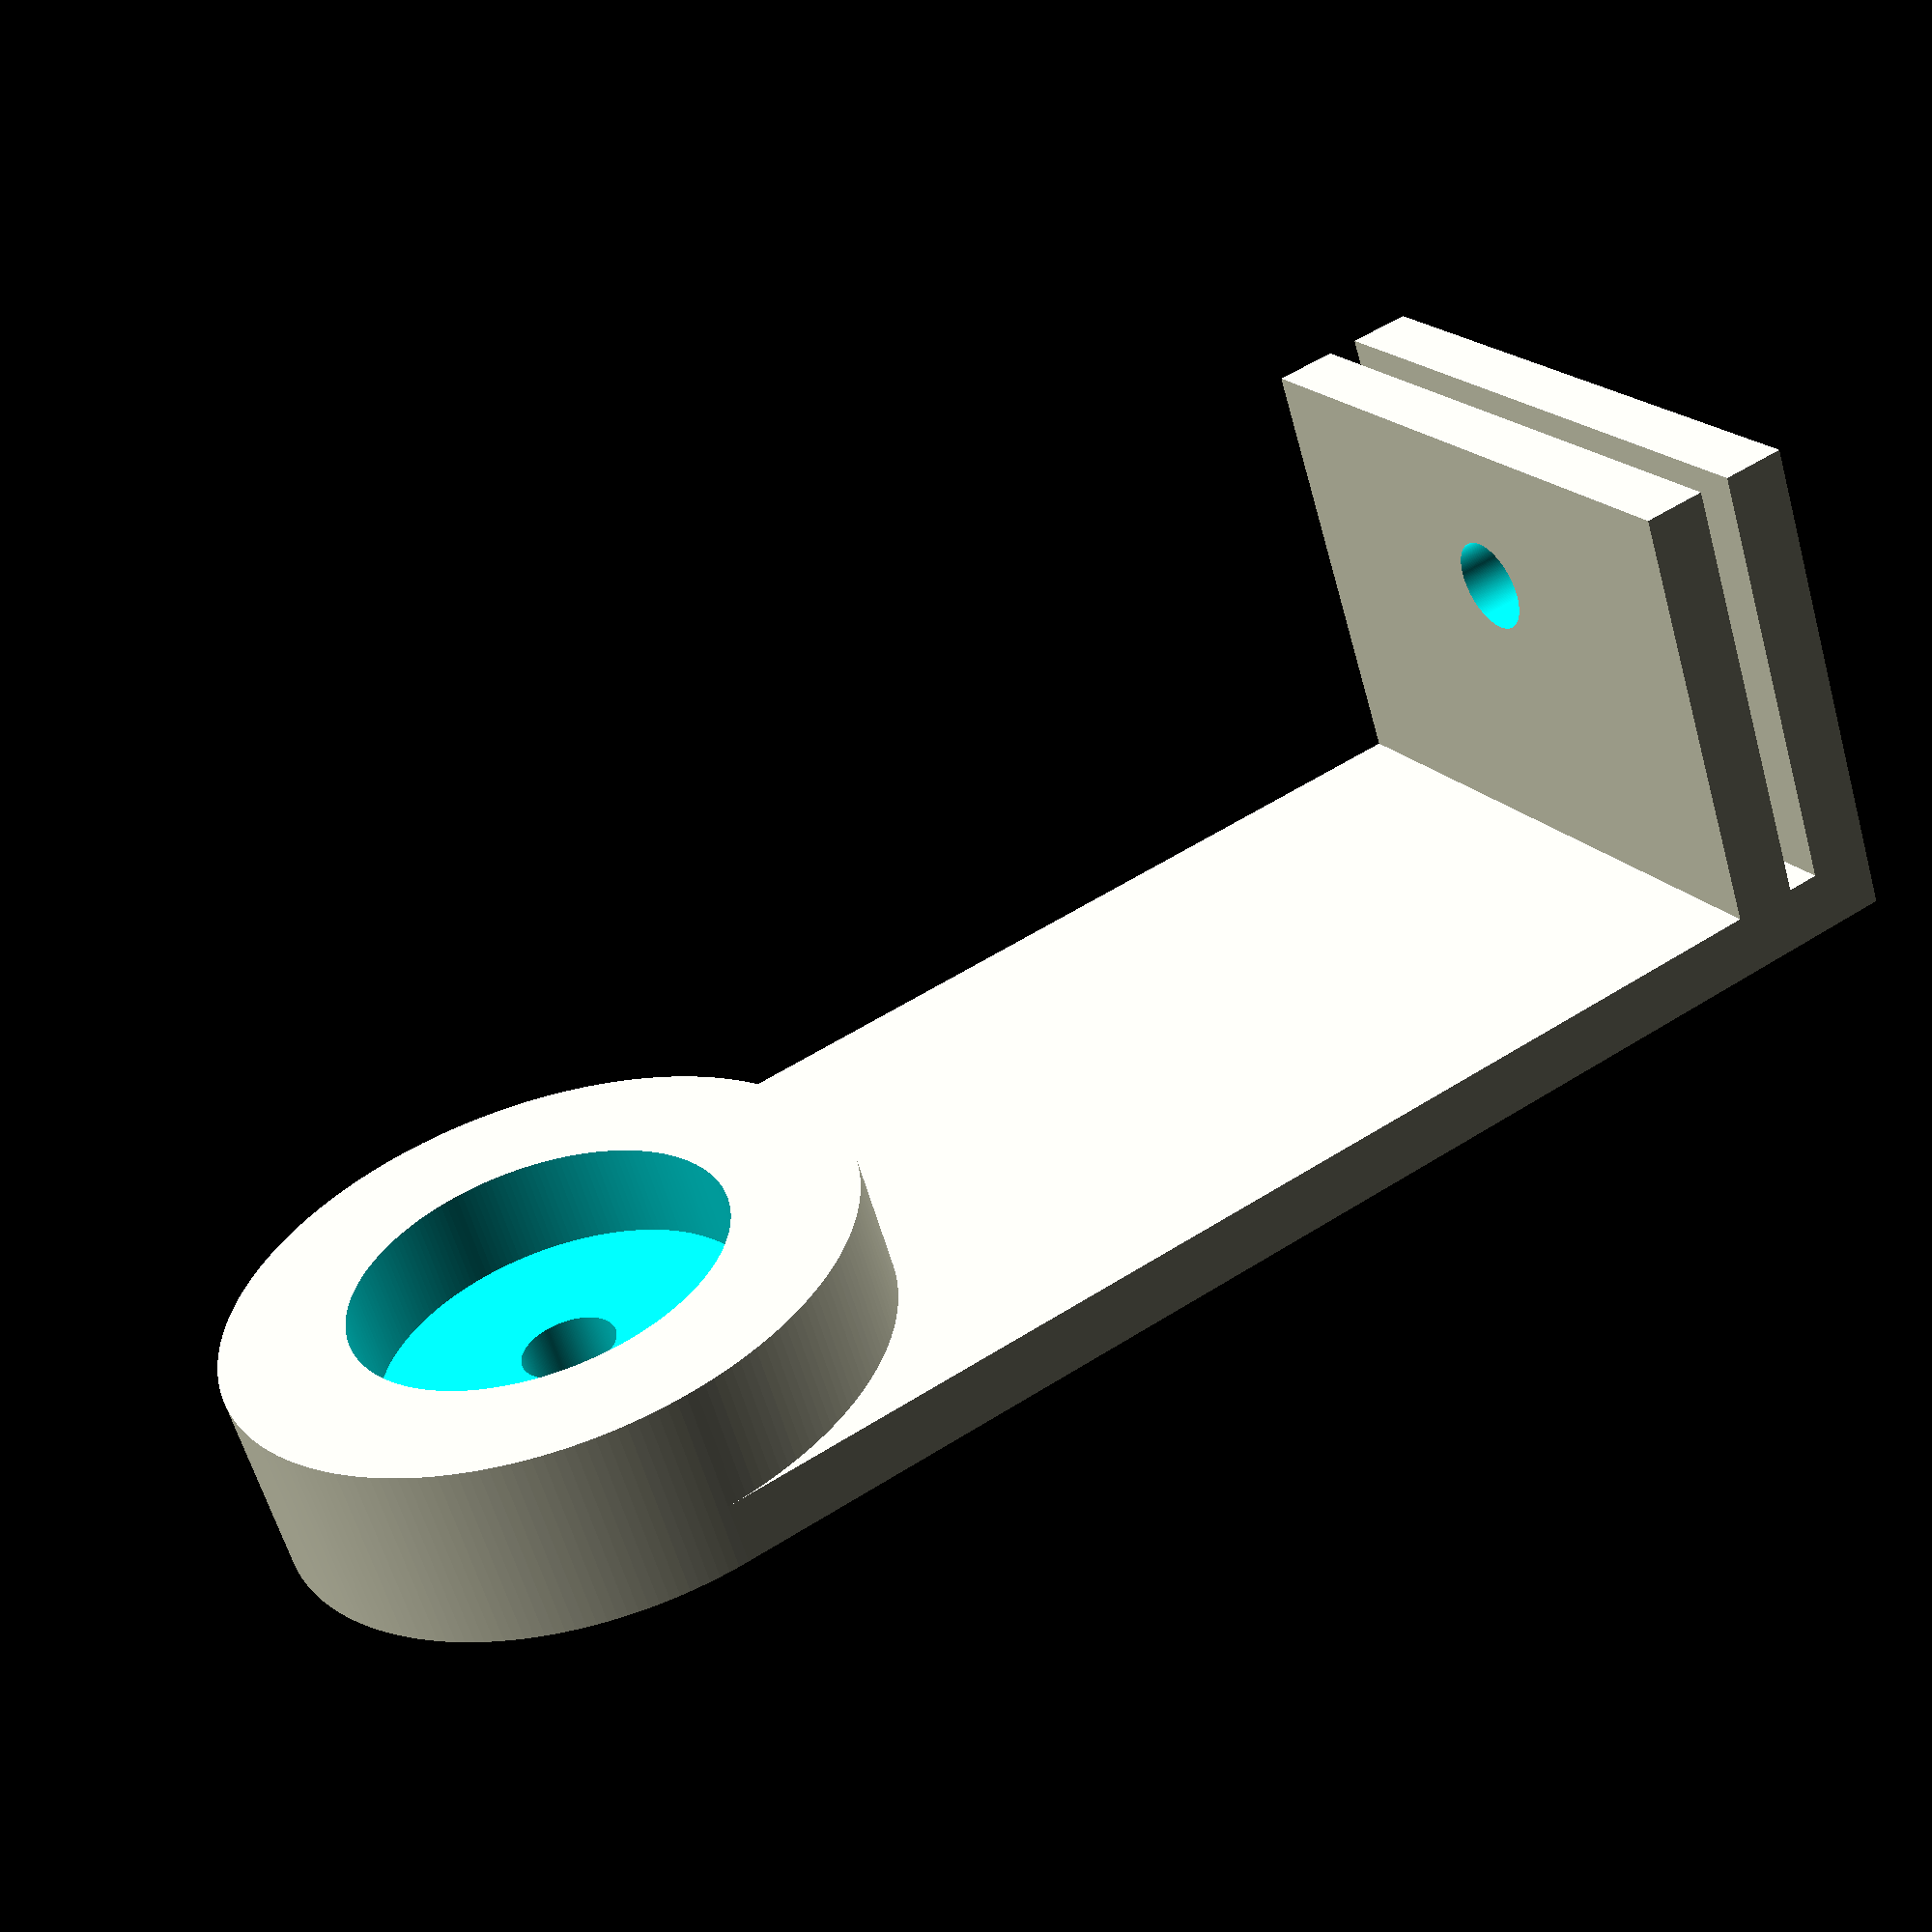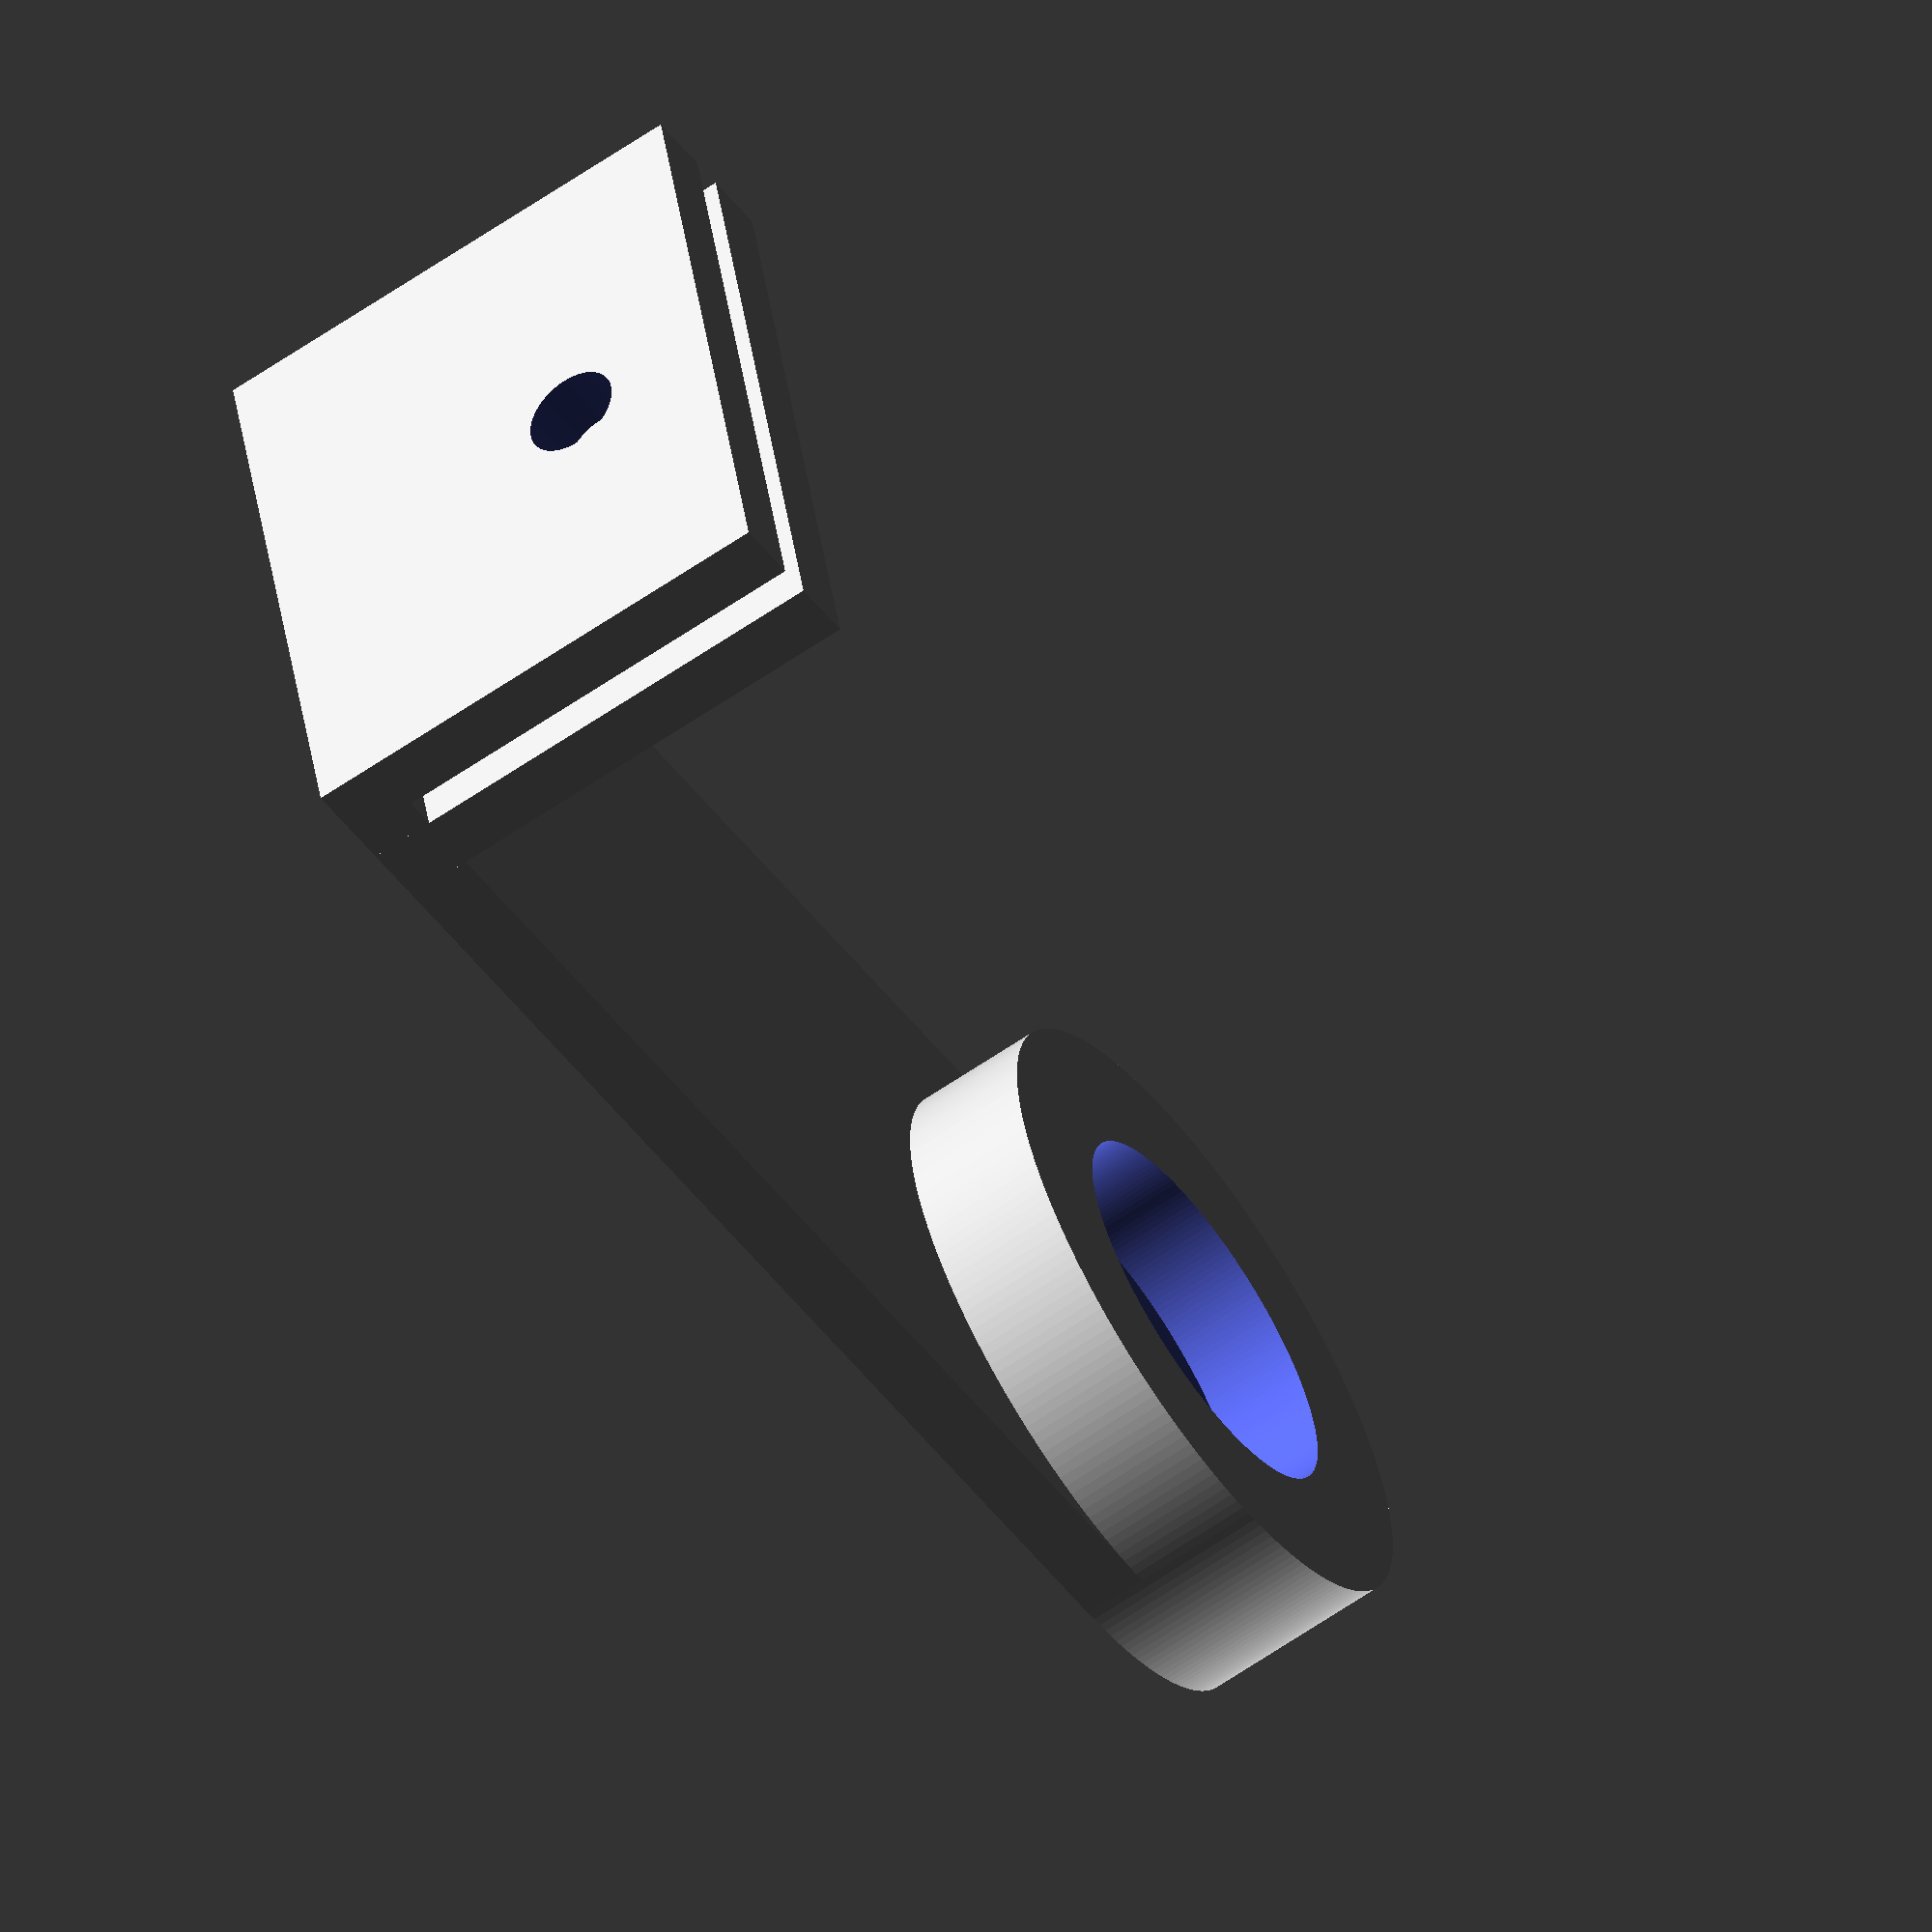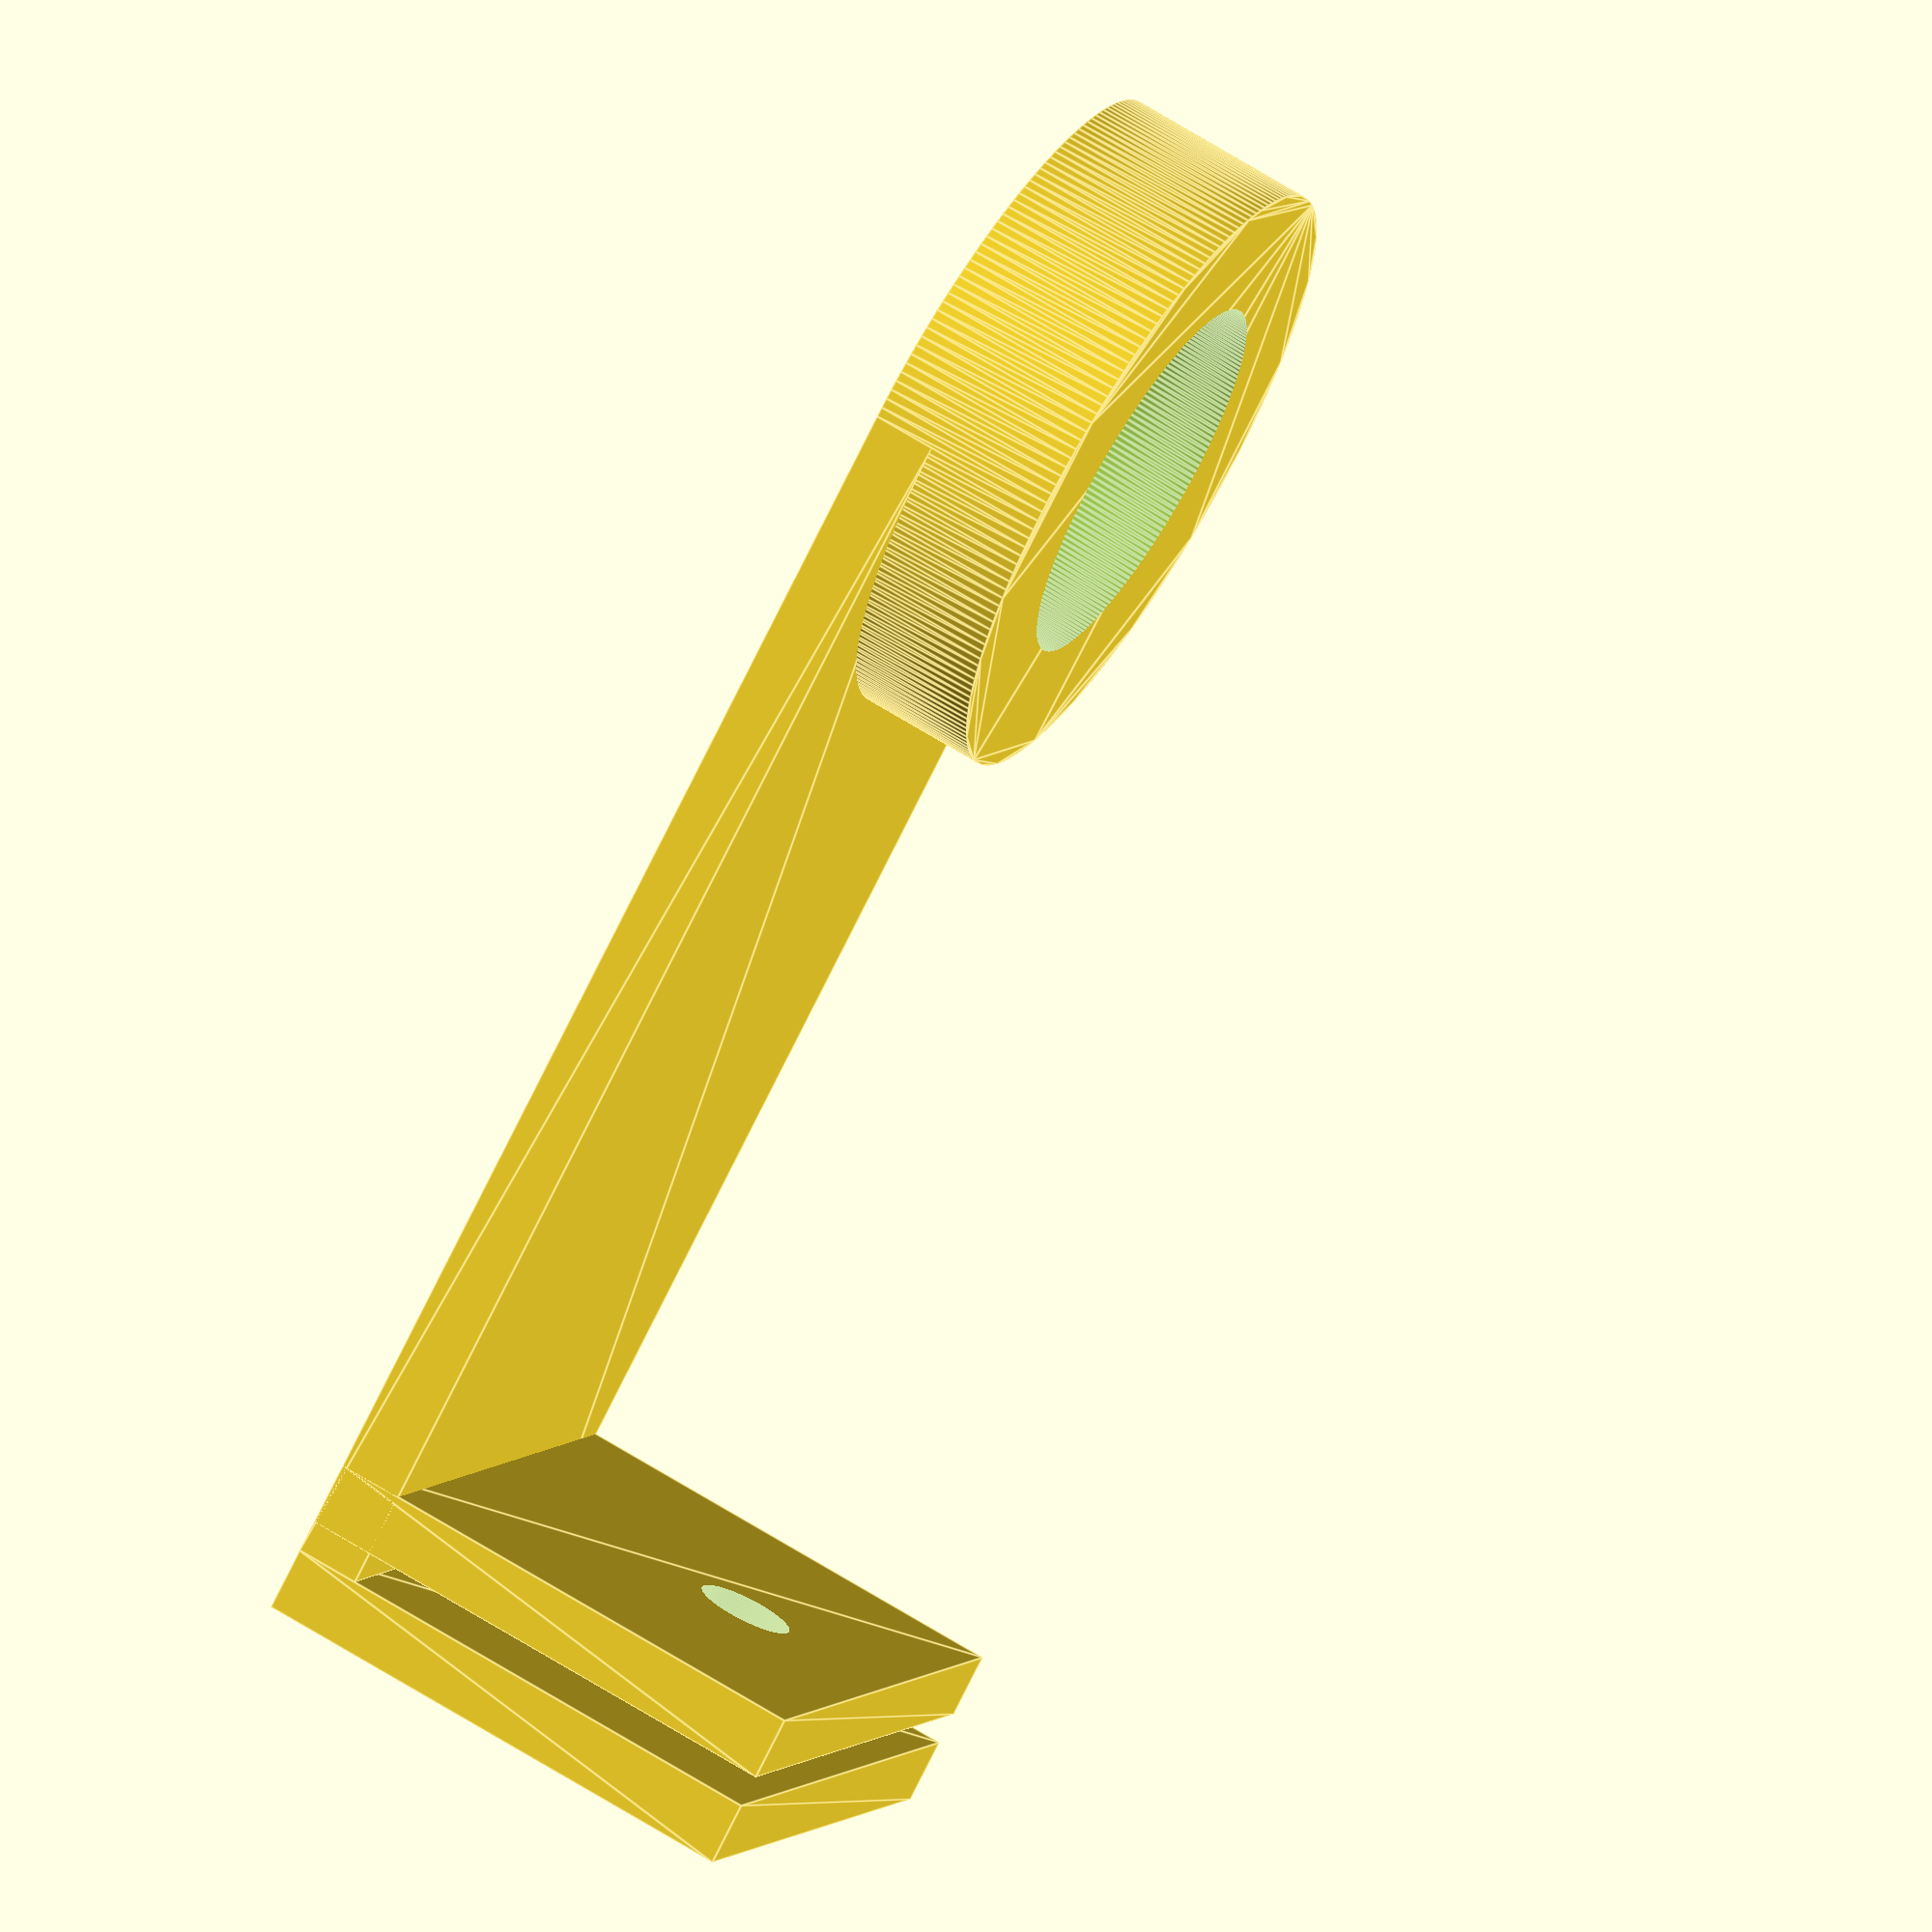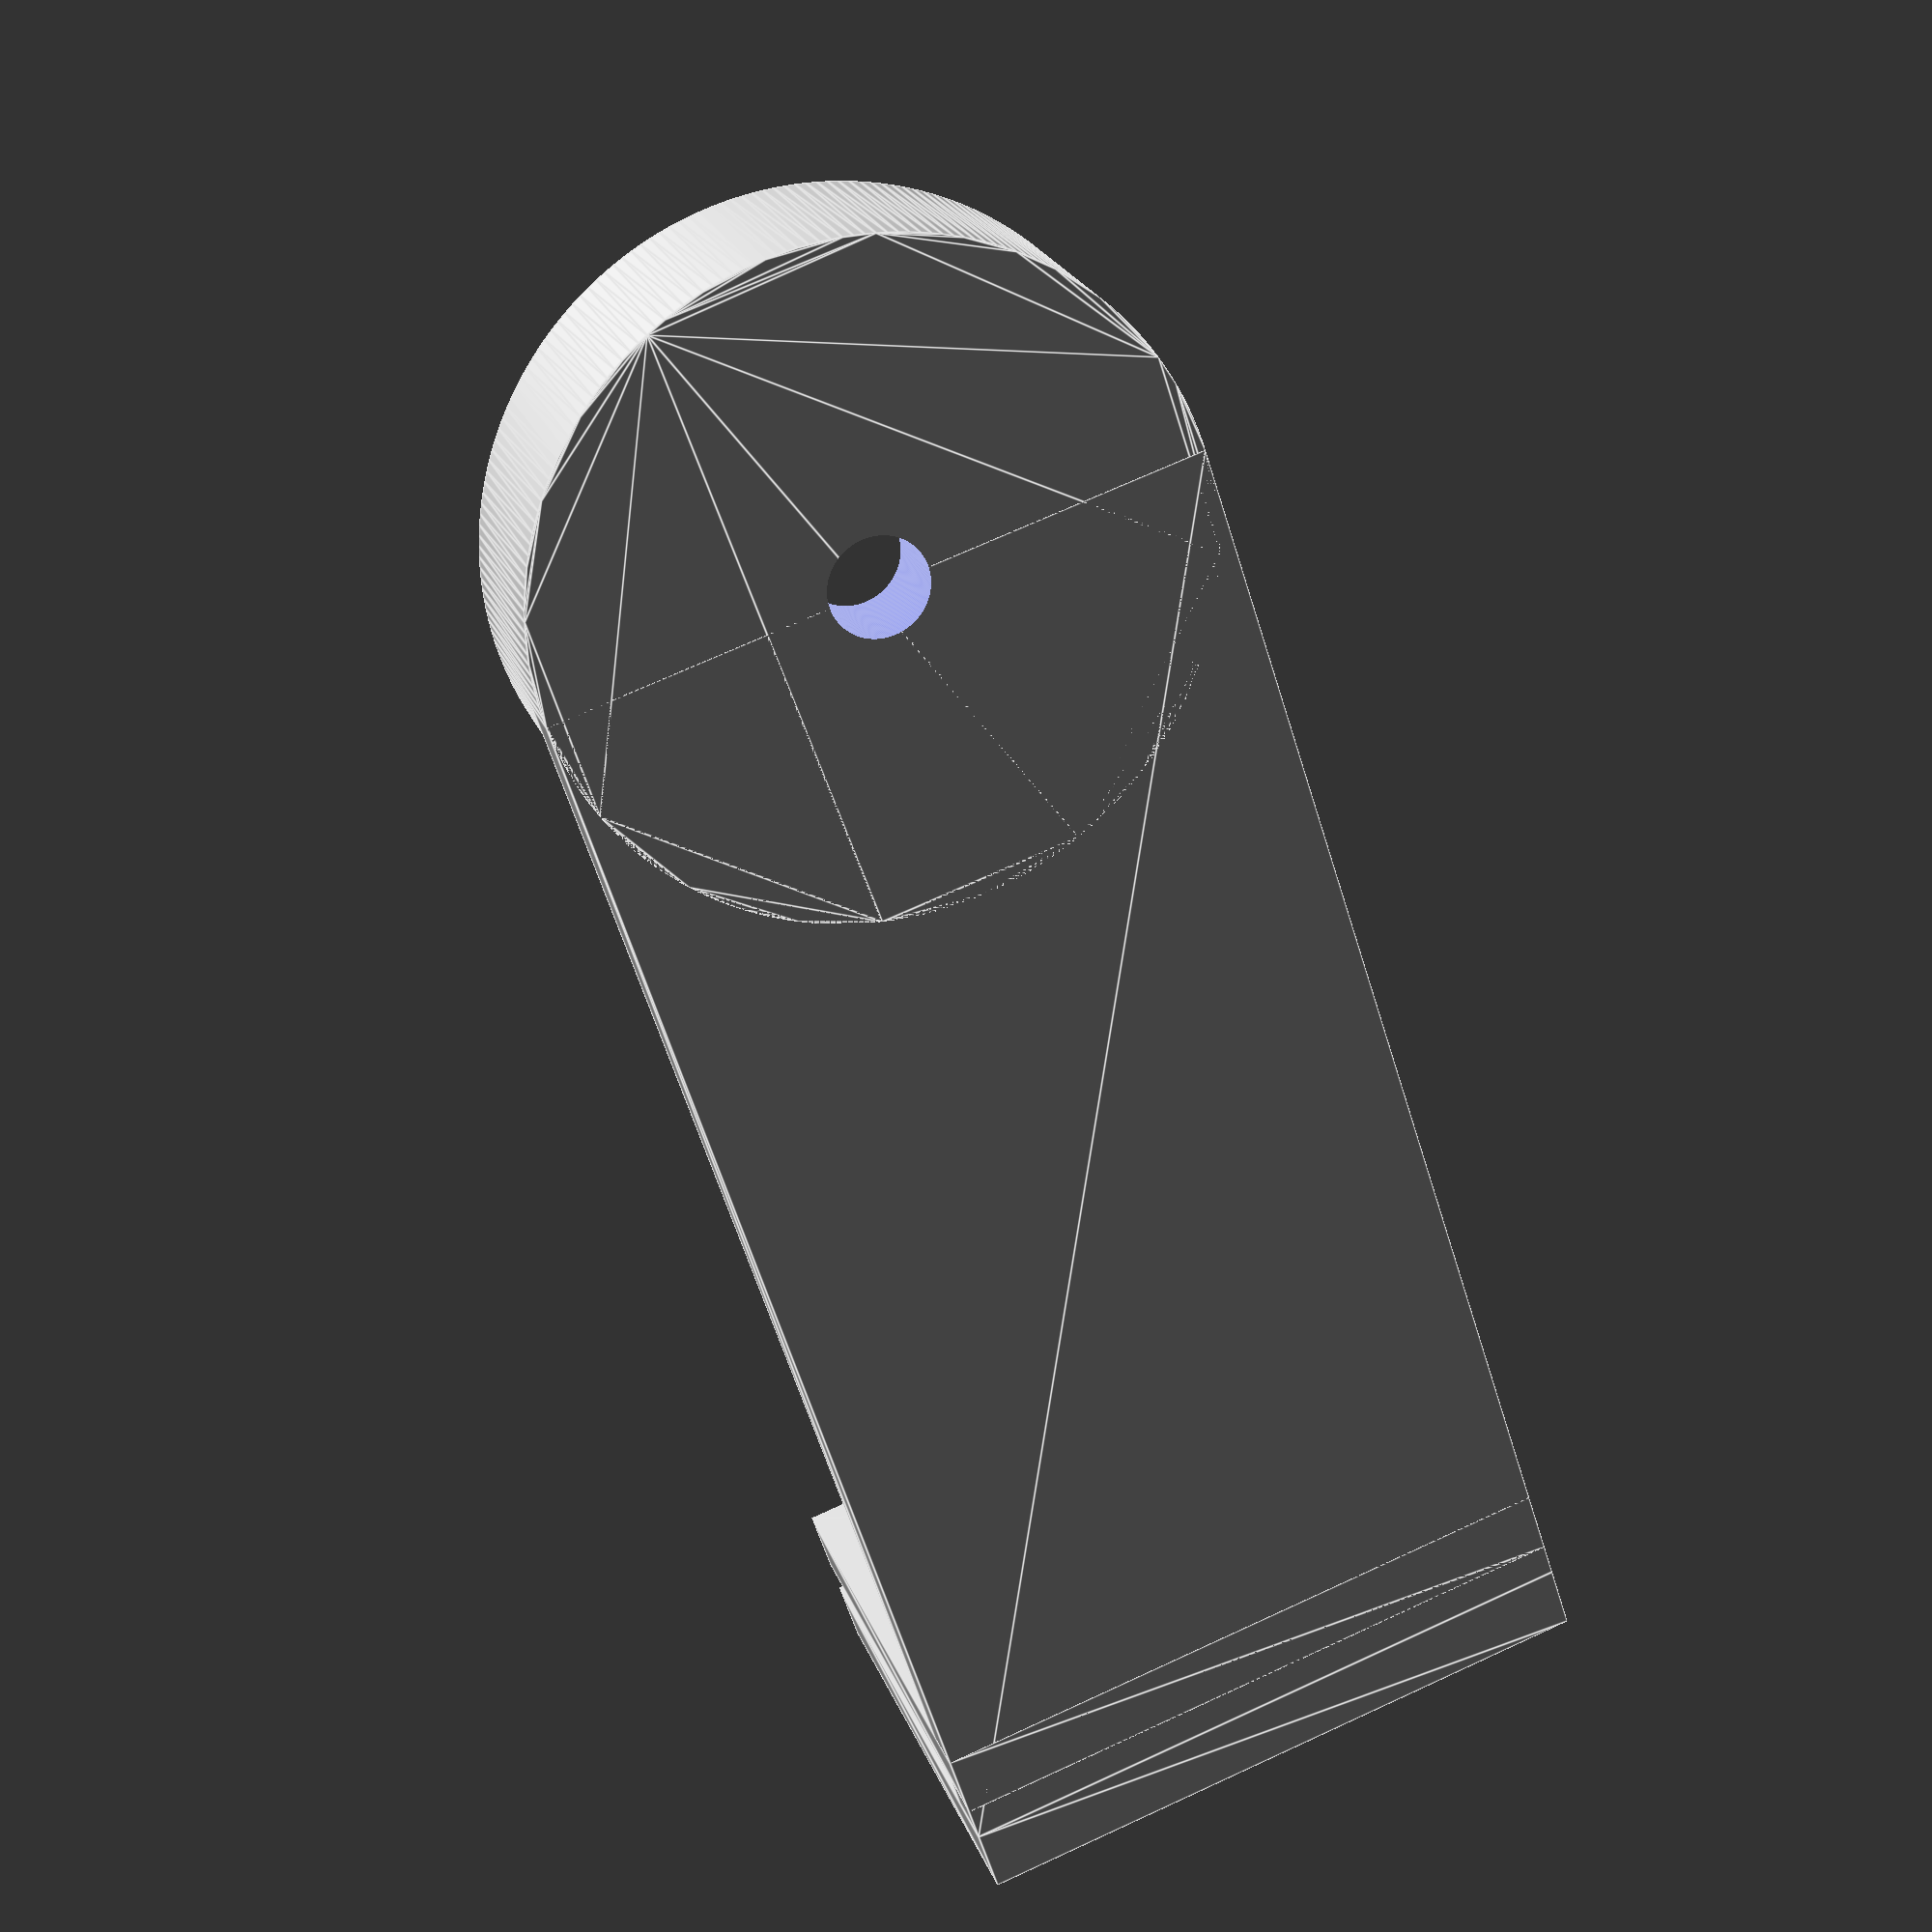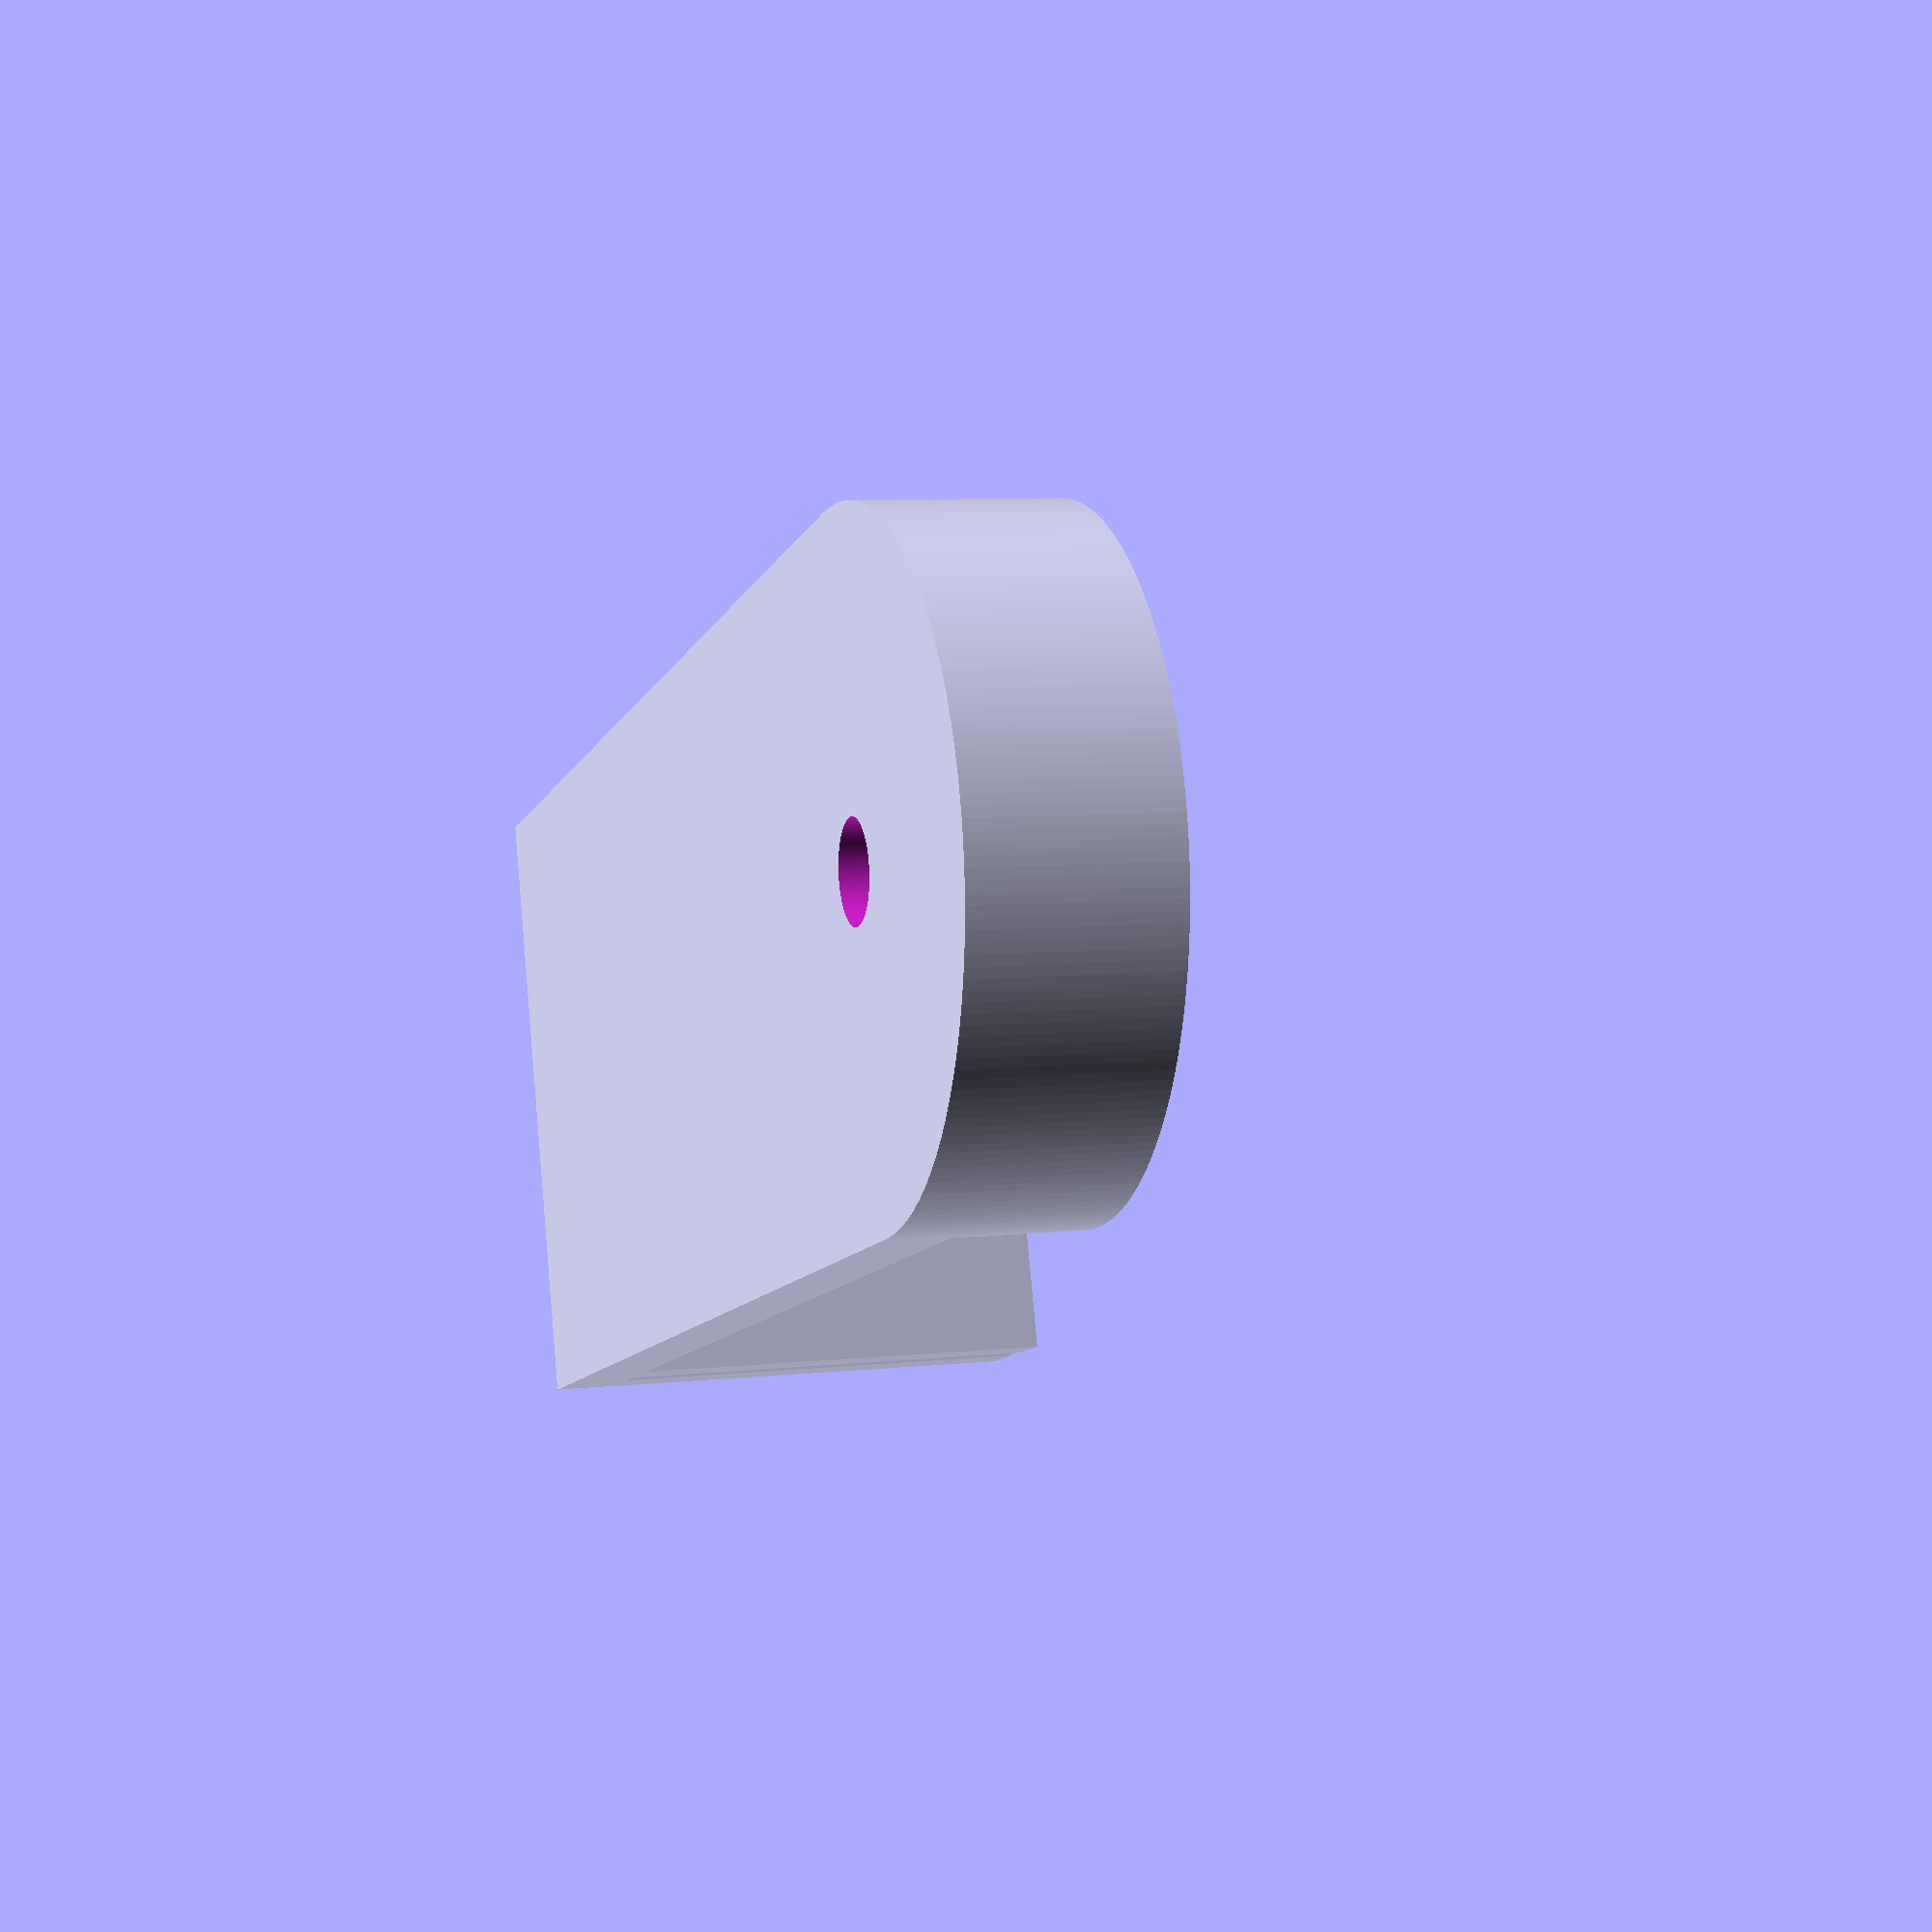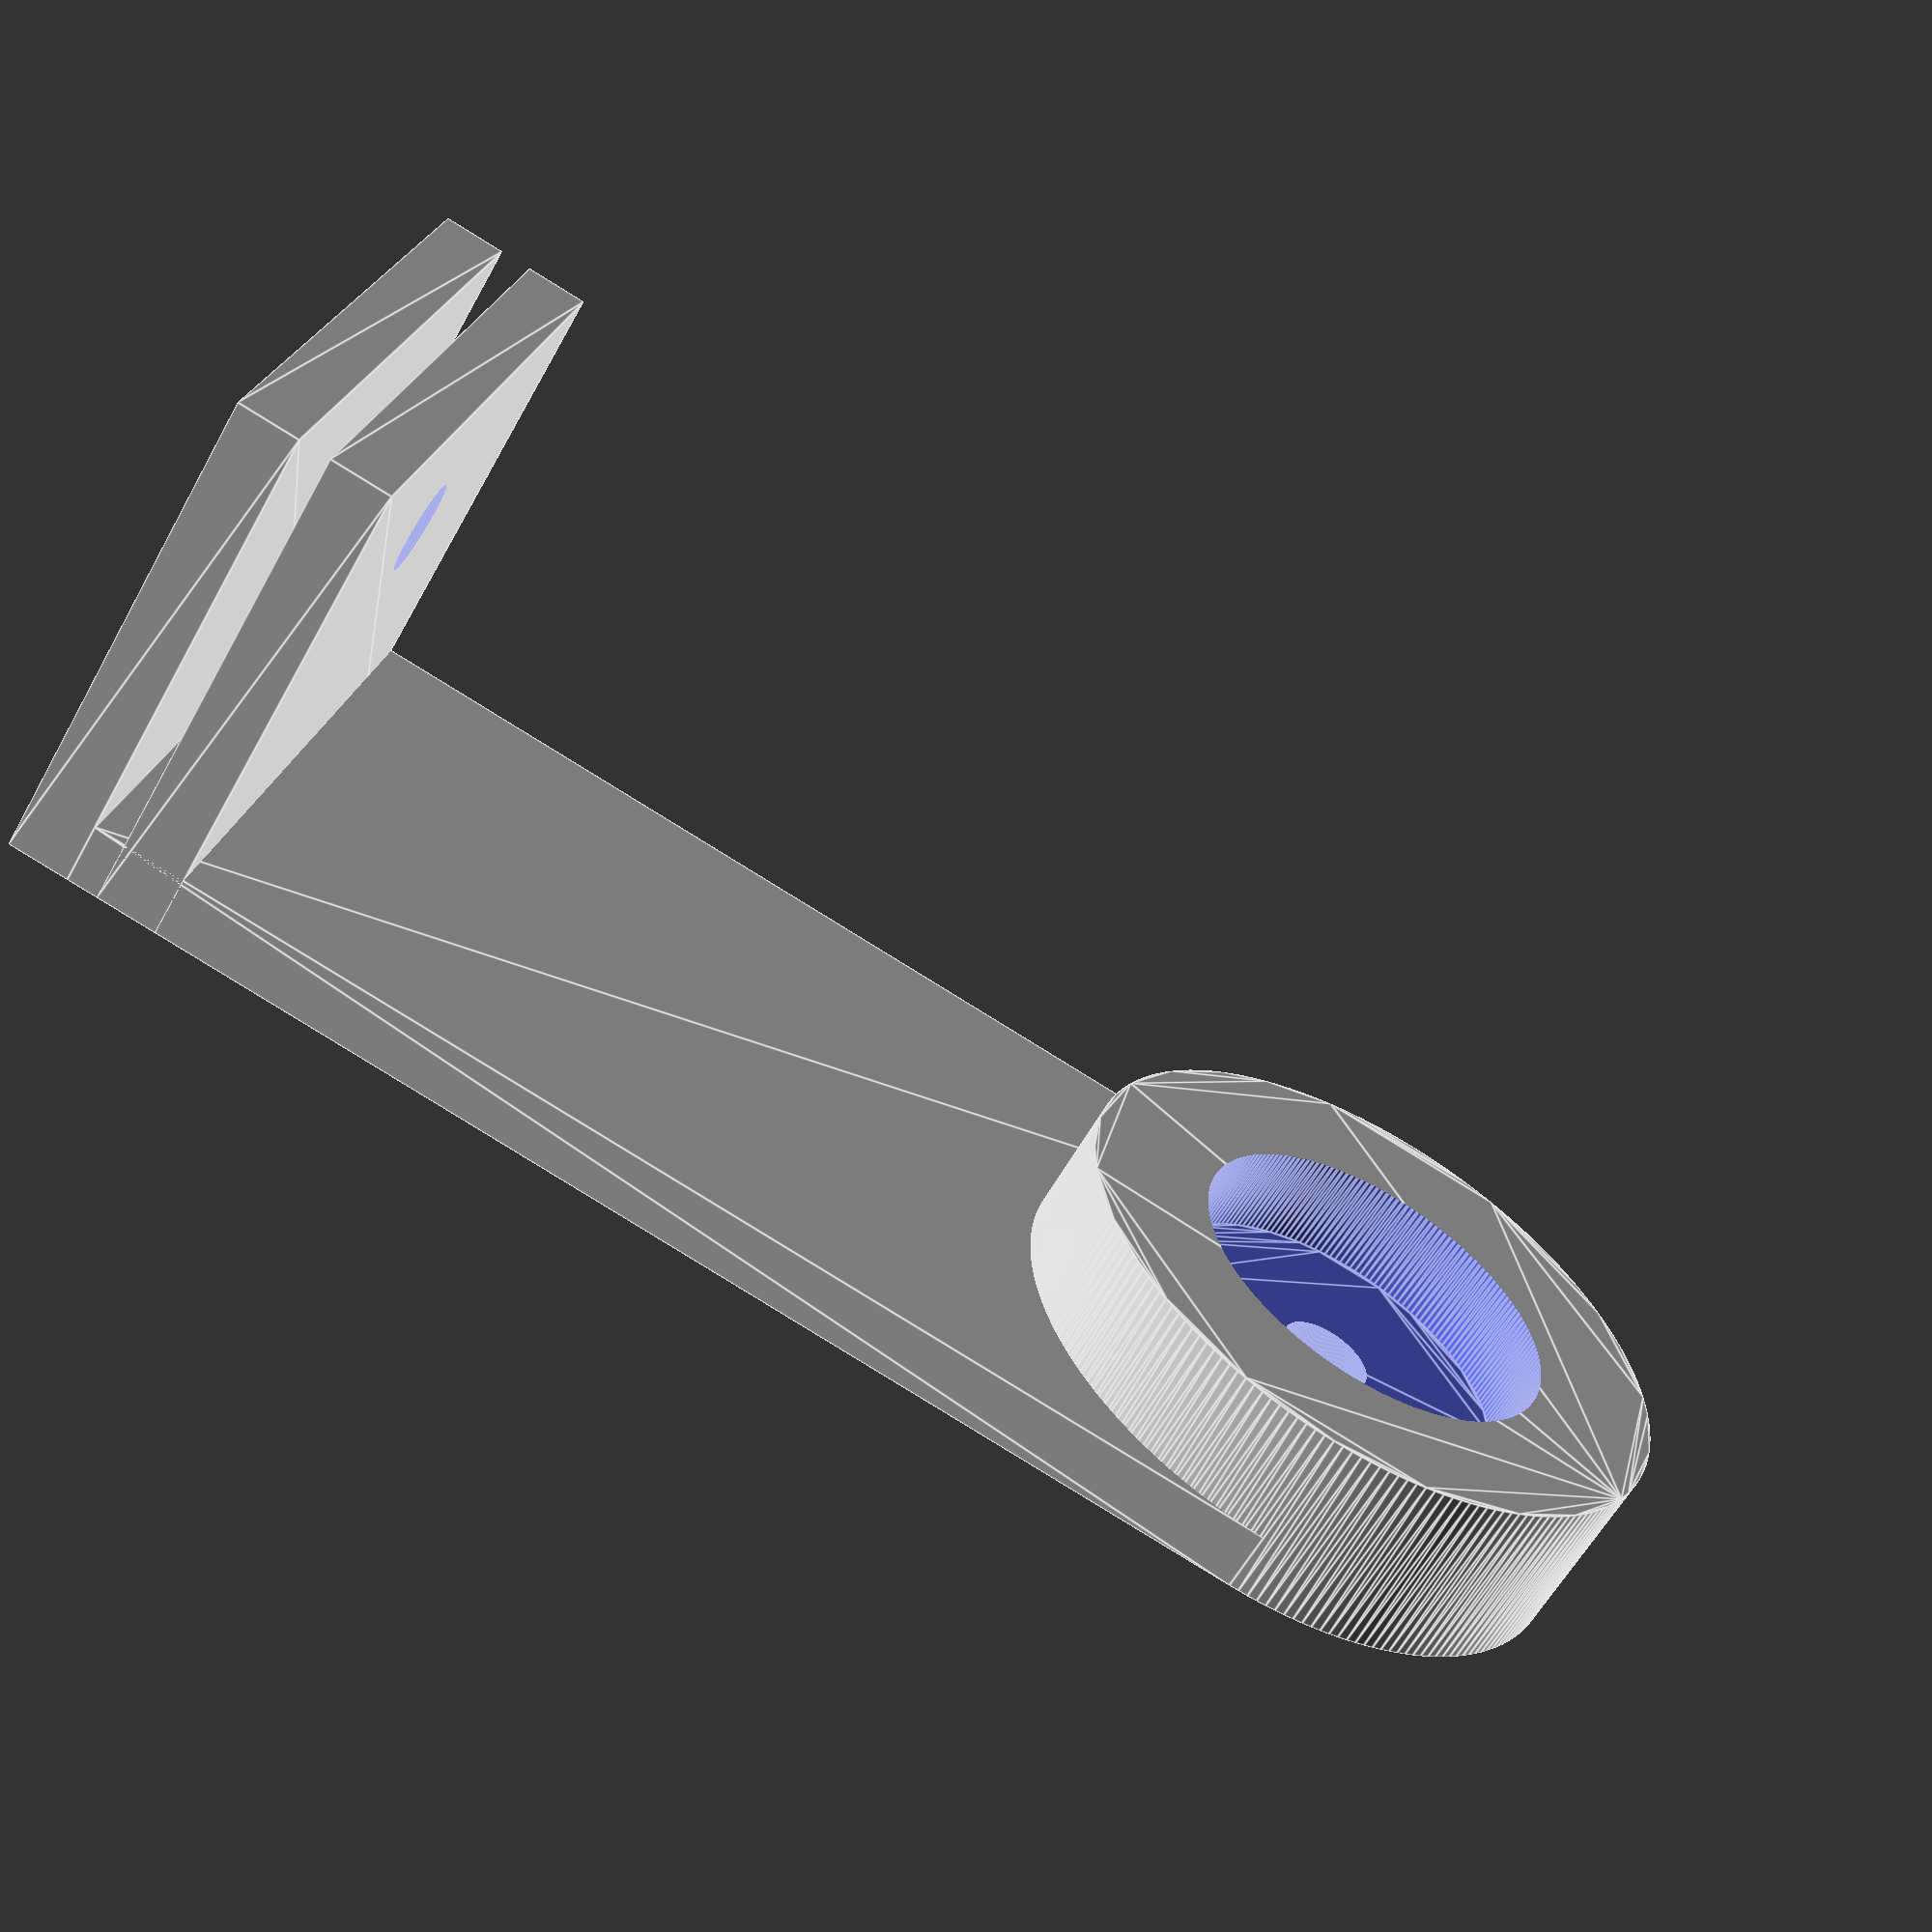
<openscad>
 // Machoire phare 

// Conception zonne roulement 2D

//Mesure à ajuster 
rayonTige = 1.5 ;
rayonRoulement =  6;
rayonExtremiteMachoire = 10;
EpaisseurPiece = 6;
EpaisseurRoulement = 3;
resolution = 200;
longeurAttache = 40;
epaisseurAttache = 2;
rayonVisFixation = 1.5;
epaisseurPhare = 3 ; 

// On définit l'extrémité de la machoire

translate([0,0,10])
{
difference()
{
union()
{
translate([longeurAttache,0,0])
                            {

    difference()    // La zone du roulement
        {
        linear_extrude(EpaisseurPiece){circle(rayonExtremiteMachoire, $fn = resolution);};
        
          
         translate([0,0,-1])
                {
                linear_extrude(EpaisseurRoulement + 1){circle(rayonRoulement, $fn = resolution);}
               ;};
        };
                                       }


translate([0,0,EpaisseurPiece - epaisseurAttache])
{
linear_extrude(epaisseurAttache) // L'attache
    {
    polygon(points=[[0,rayonExtremiteMachoire],[0,-rayonExtremiteMachoire],[longeurAttache,-rayonExtremiteMachoire],[longeurAttache,rayonExtremiteMachoire]]);
    }
};
};
translate([longeurAttache,0,0])
{
    linear_extrude(EpaisseurPiece+1){circle(rayonTige, $fn = resolution);};
};
            };
        };
// Plaque fixation parois
        
var = EpaisseurPiece + 10 ;    

difference()
{
    union()
    {
        rotate([0,-90,0])
        {        
            linear_extrude(epaisseurAttache)
            {
                polygon(points=[[0,rayonExtremiteMachoire],[0,-rayonExtremiteMachoire],[var,-rayonExtremiteMachoire],[var,rayonExtremiteMachoire]]);
            };
        };
        translate([epaisseurPhare,0,0])
        {   
            rotate([0,-90,0])
            {
                linear_extrude(epaisseurAttache)
                {
                    polygon(points=[[0,rayonExtremiteMachoire],[0,-rayonExtremiteMachoire],[var,-rayonExtremiteMachoire],[var,rayonExtremiteMachoire]]);
                };
            };
        };
    };
//Trou vis fixation paroi

    translate([-3,0,5])
    {
        rotate([0,90,0])
        {
            linear_extrude(10)
            {
                circle(rayonVisFixation, $fn = resolution);
            };
        };
    }
};
</openscad>
<views>
elev=60.2 azim=30.5 roll=195.7 proj=p view=wireframe
elev=62.1 azim=193.5 roll=125.1 proj=o view=solid
elev=114.3 azim=34.5 roll=57.6 proj=o view=edges
elev=157.1 azim=71.9 roll=197.1 proj=p view=edges
elev=352.8 azim=342.9 roll=72.5 proj=p view=solid
elev=59.9 azim=167.0 roll=151.0 proj=p view=edges
</views>
